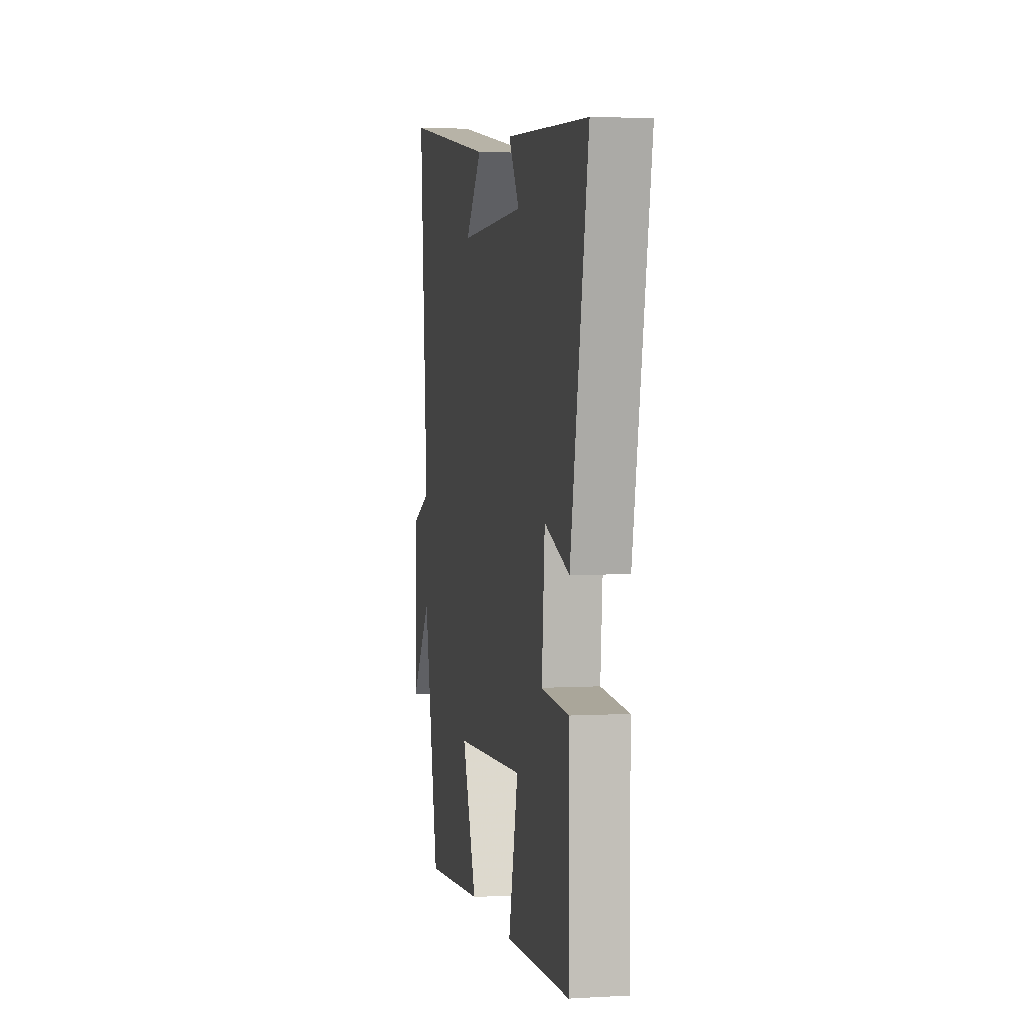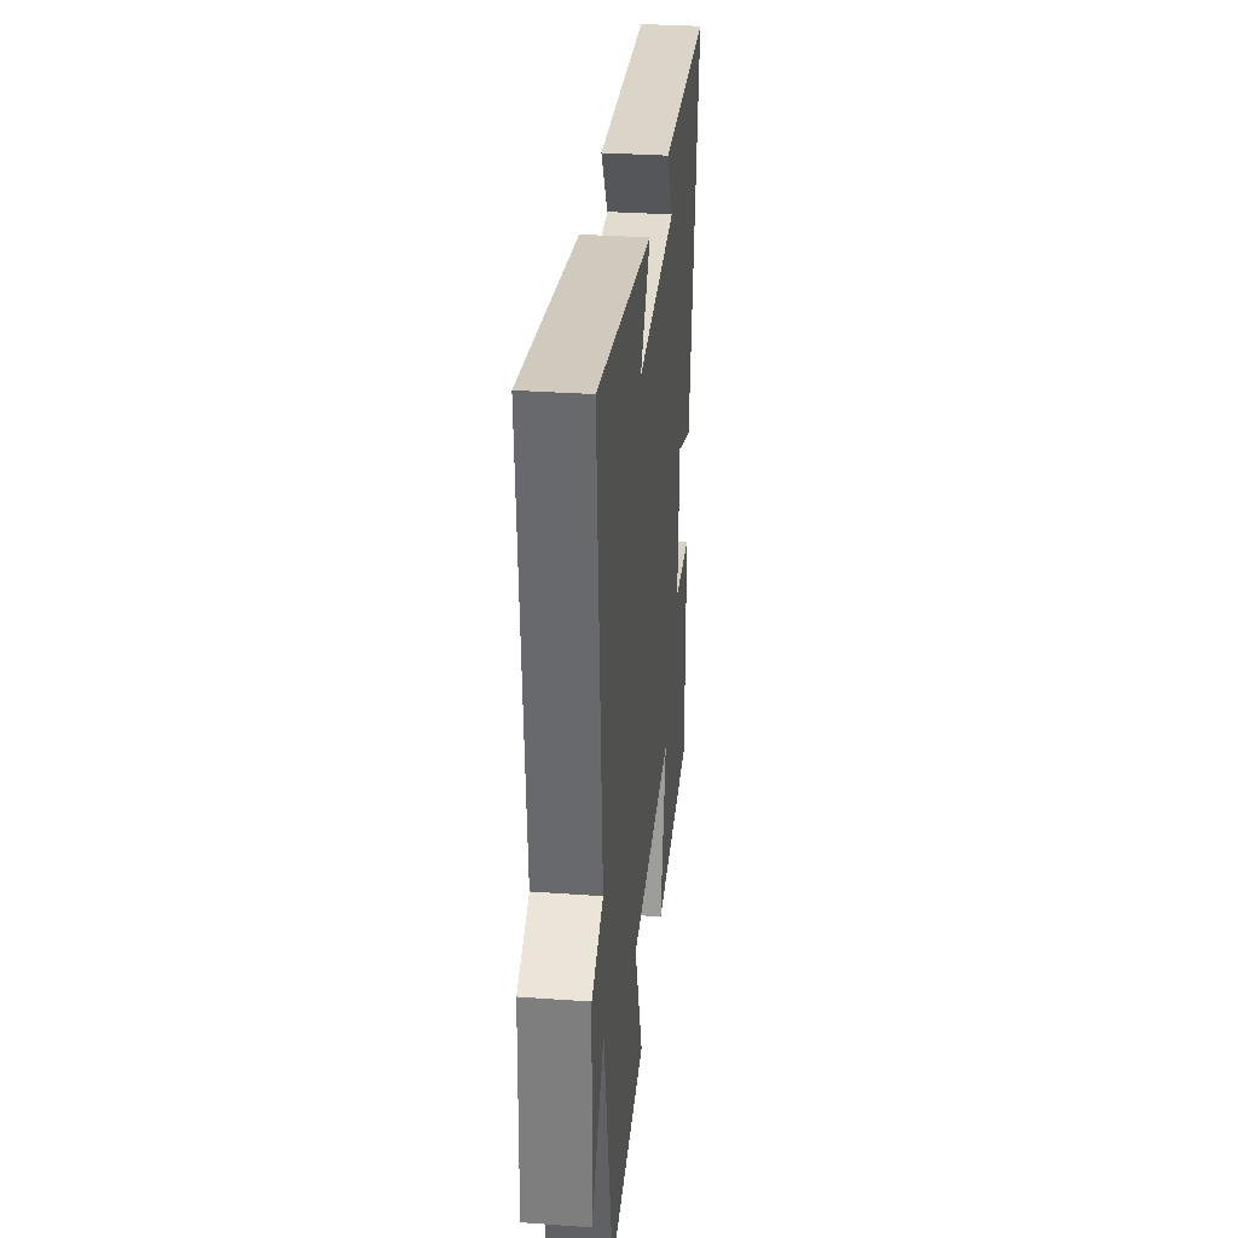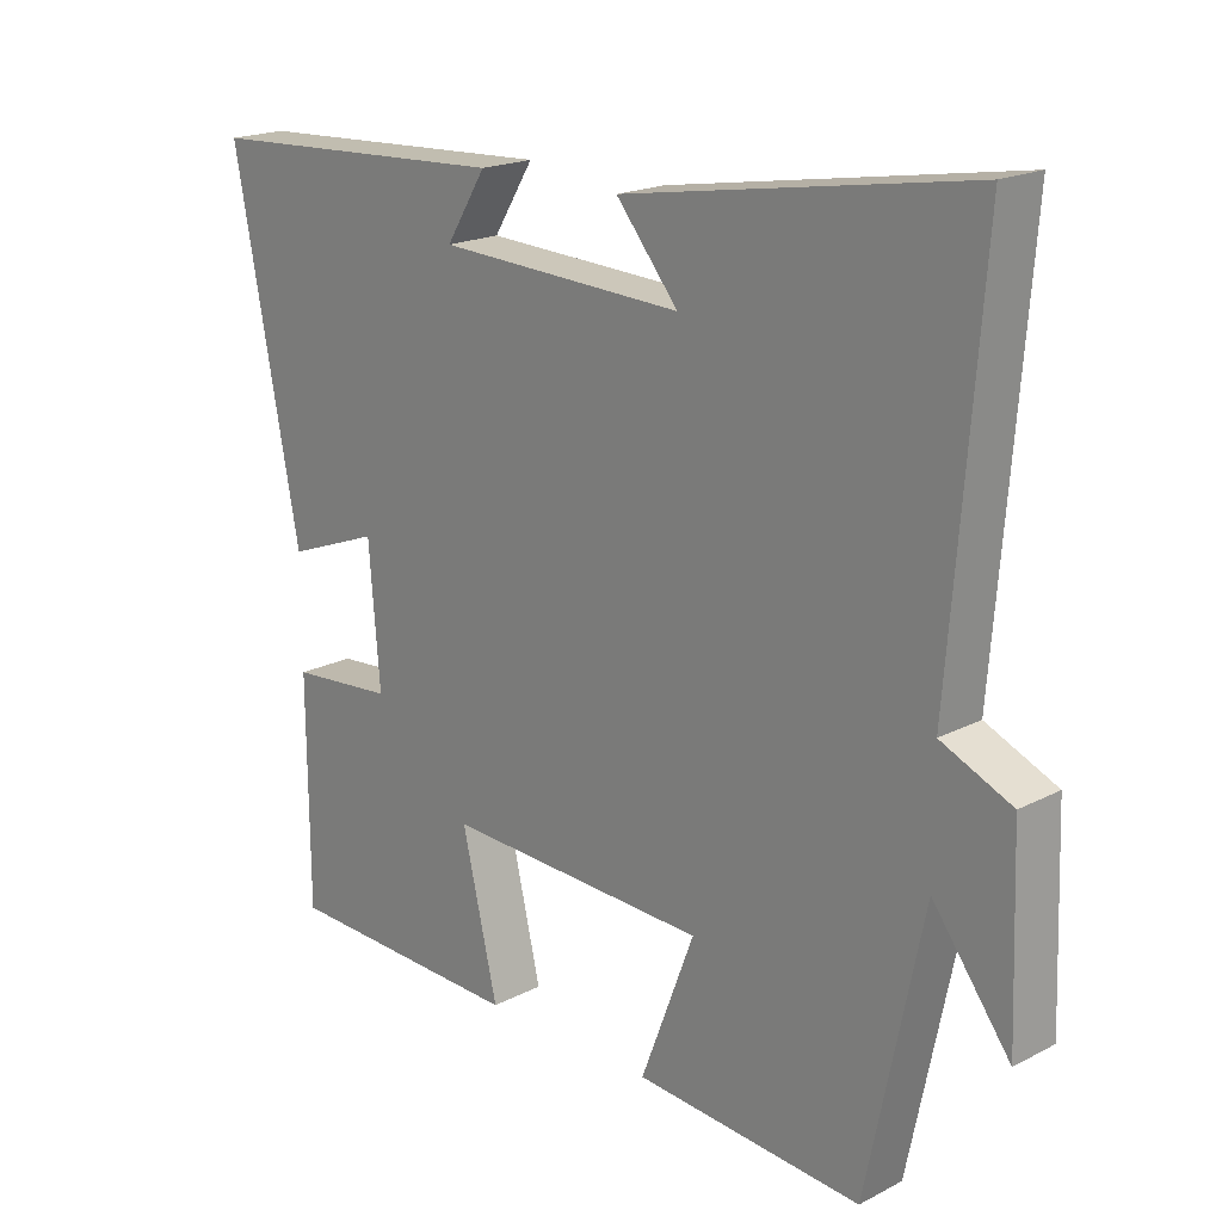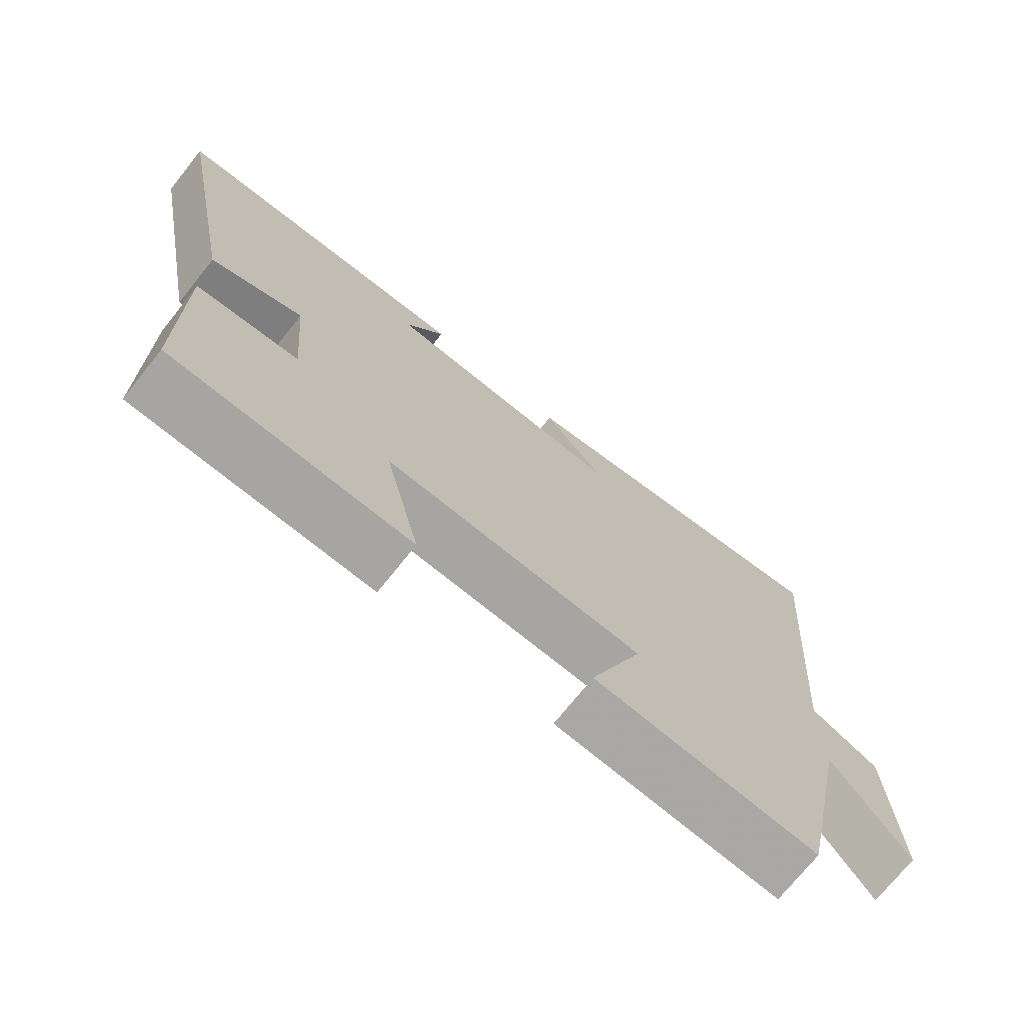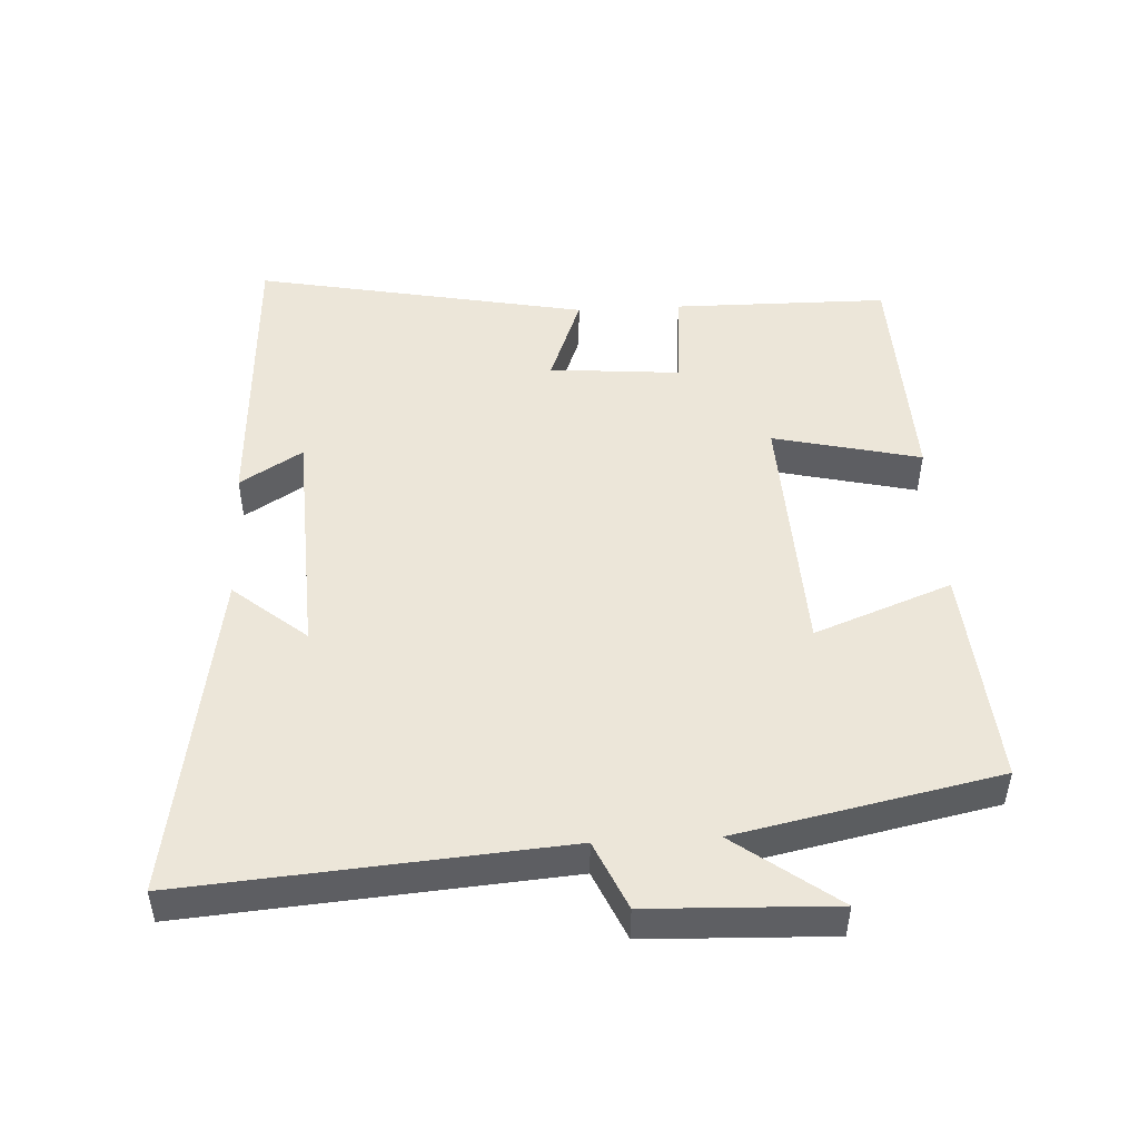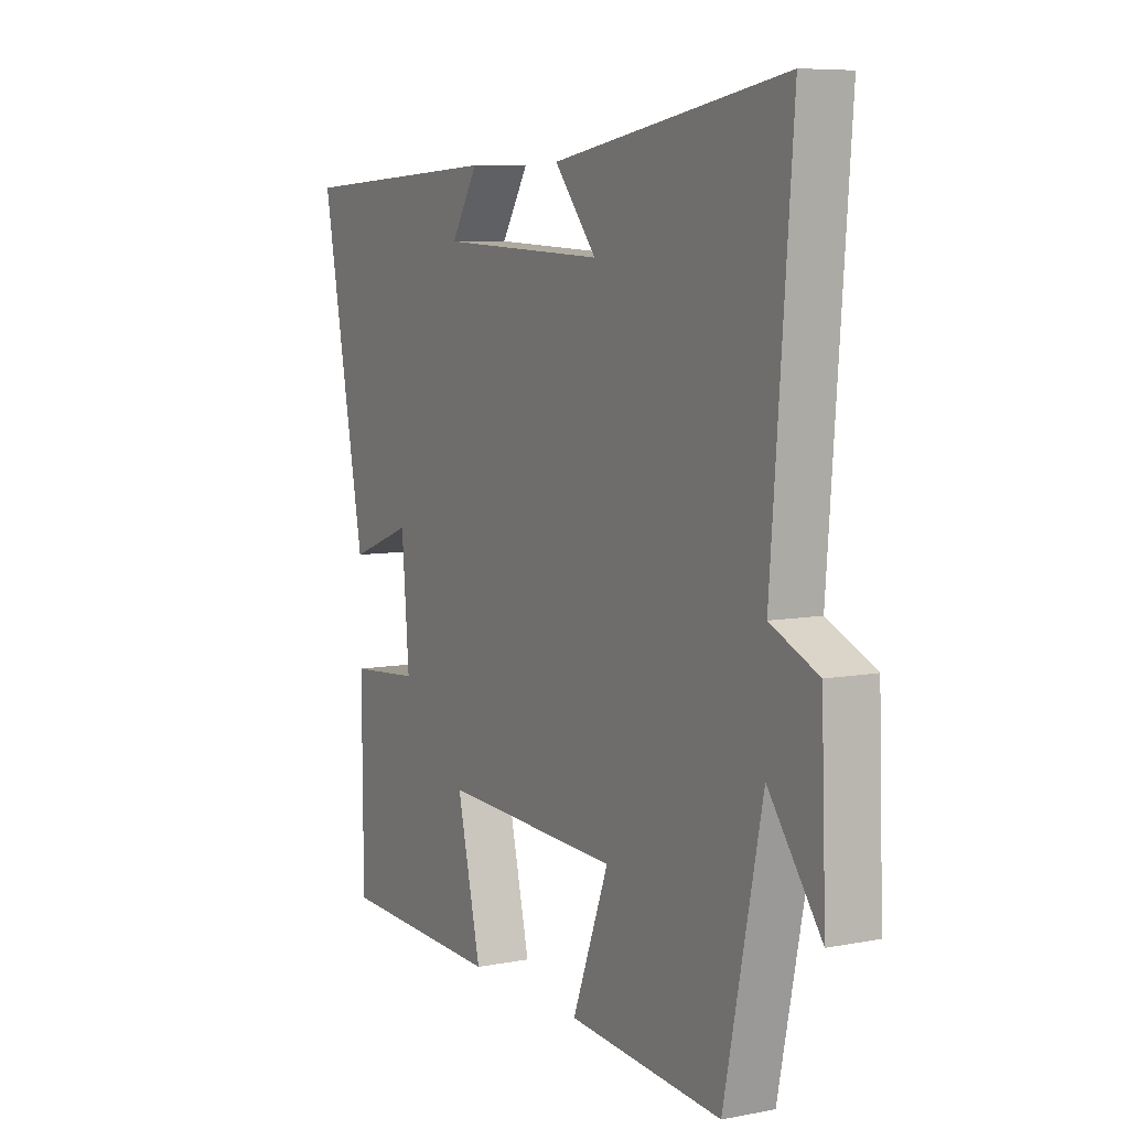
<metadata>
{"format":"obj","ext":"obj","renderer":"f3d","projection":"perspective","resolution":1024,"background":"white","views":[{"elev":3.2,"azim":-101.1,"up":"+Z"},{"elev":31.9,"azim":95.8,"up":"+Z"},{"elev":19.1,"azim":45.8,"up":"+Z"},{"elev":-72.6,"azim":-38.6,"up":"+Z"},{"elev":48.6,"azim":87.0,"up":"+Y"},{"elev":7.3,"azim":61.1,"up":"+Z"}]}
</metadata>
<code>
v -0.498 0.07 -0.488
v -0.5 0.07 -0.17
v -0.351 0.07 -0.158
v -0.367 0.07 0.036
v -0.5 0.07 -0.014
v -0.595 0.07 0.478
v -0.154 0.07 0.5
v -0.211 0.07 0.408
v 0.141 0.07 0.392
v 0.052 0.07 0.5
v 0.544 0.07 0.581
v 0.5 0.07 0.027
v 0.601 0.07 -0.018
v 0.611 0.07 -0.29
v 0.5 0.07 -0.141
v 0.42 0.07 -0.526
v 0.095 0.07 -0.5
v 0.172 0.07 -0.298
v -0.204 0.07 -0.282
v -0.153 0.07 -0.5
v -0.498 0 -0.488
v -0.5 0 -0.17
v -0.351 0 -0.158
v -0.367 0 0.036
v -0.5 0 -0.014
v -0.595 0 0.478
v -0.154 0 0.5
v -0.211 0 0.408
v 0.141 0 0.392
v 0.052 0 0.5
v 0.544 0 0.581
v 0.5 0 0.027
v 0.601 0 -0.018
v 0.611 0 -0.29
v 0.5 0 -0.141
v 0.42 0 -0.526
v 0.095 0 -0.5
v 0.172 0 -0.298
v -0.204 0 -0.282
v -0.153 0 -0.5
f 19 20 1 2
f 18 19 2 3
f 15 16 17 18
f 15 18 3 4
f 12 13 14 15
f 12 15 4
f 9 10 11 12
f 8 9 12 4
f 5 6 7 8
f 4 5 8
f 22 21 40 39
f 23 22 39 38
f 38 37 36 35
f 24 23 38 35
f 35 34 33 32
f 24 35 32
f 32 31 30 29
f 24 32 29 28
f 28 27 26 25
f 28 25 24
f 1 21 22 2
f 2 22 23 3
f 3 23 24 4
f 4 24 25 5
f 5 25 26 6
f 6 26 27 7
f 7 27 28 8
f 8 28 29 9
f 9 29 30 10
f 10 30 31 11
f 11 31 32 12
f 12 32 33 13
f 13 33 34 14
f 14 34 35 15
f 15 35 36 16
f 16 36 37 17
f 17 37 38 18
f 18 38 39 19
f 19 39 40 20
f 20 40 21 1

</code>
